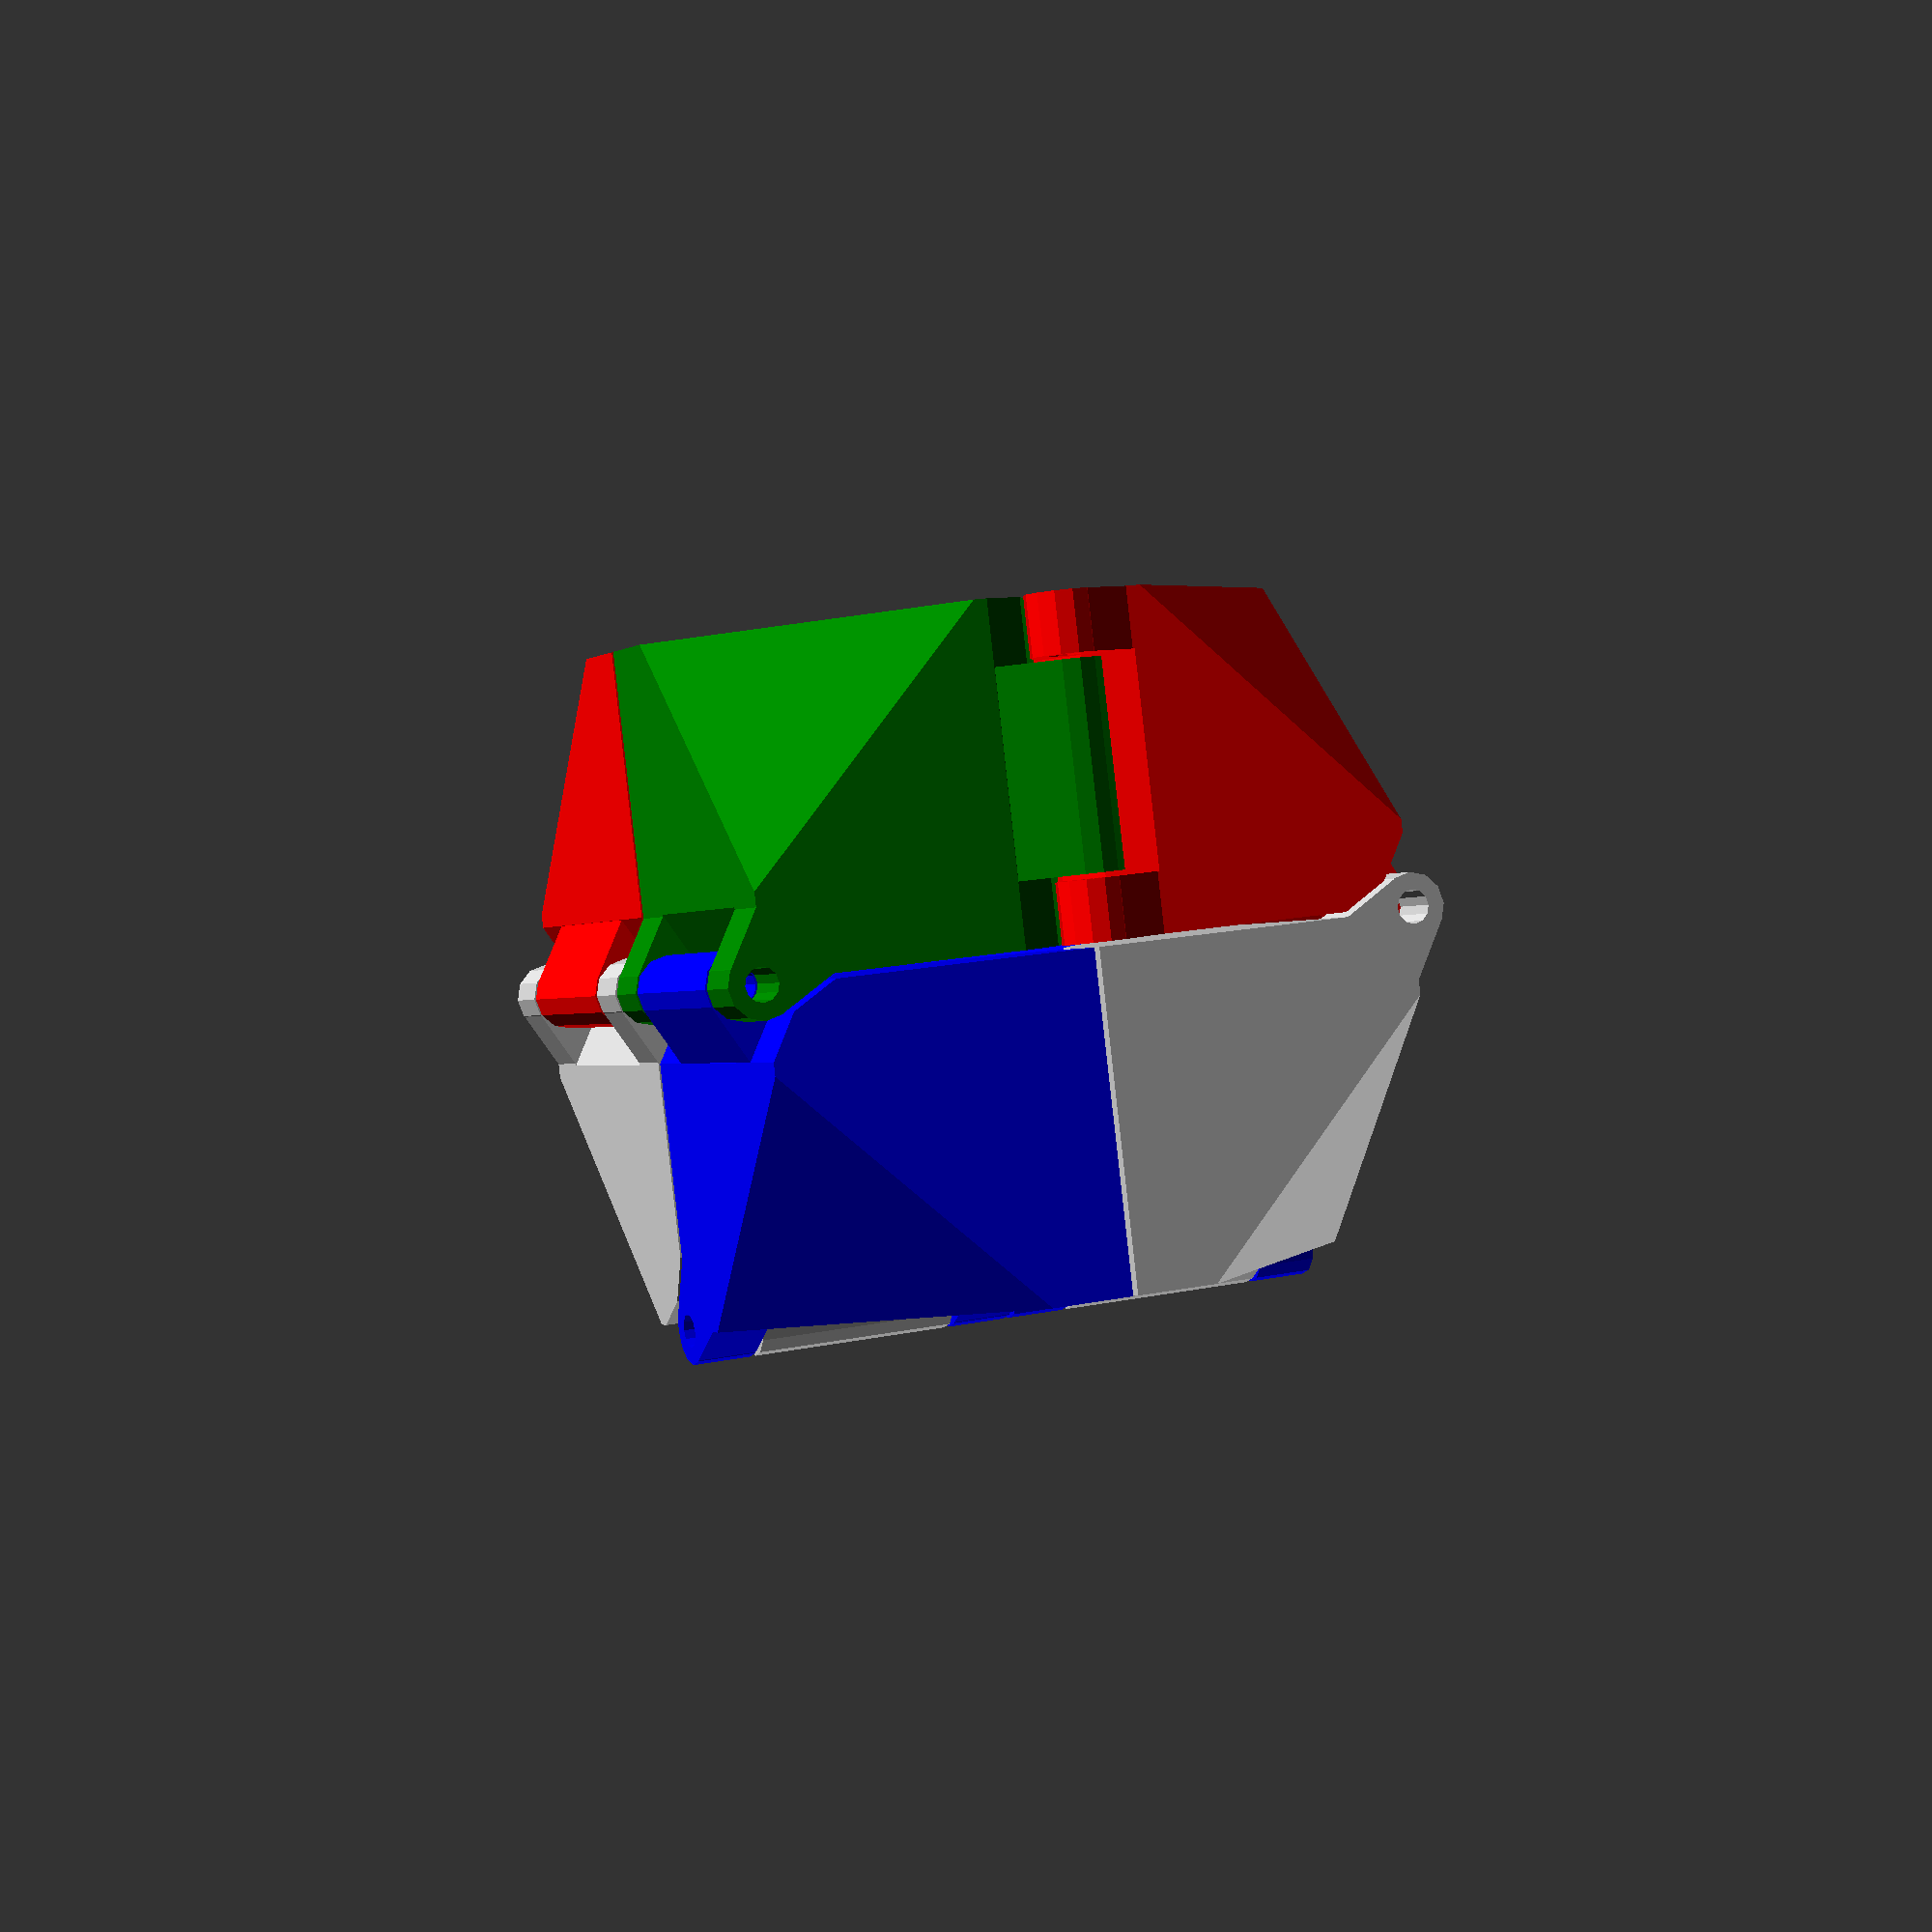
<openscad>
//Based on http://www.thingiverse.com/thing:135836 folding cube by emmett

//I'm not sure why it sometimes comes up with garbage, but Compile and Render fixes it.

//Shapespeare's hinge hack changes the hinge module to produce holes for filament hinge pins.

//Print at 125% size then drill the holes to 3mm for super smooth action.

// object.  Change to 0 for printable plate
object=6;// [0:Plate,1:Ditto Plate,2:Part 1,3:Part 2,4:Part 3,5:Part 4,6:Assembly]



// sub-cube size
L=20;
// radius of pins
R=2;
// radius of holes
H=5;
// tolerance for movement
tol=0.3;



phi=30*1;// angle of supports
$fn=12*1;

l=L-4*R;// length of hinge
n=6*1;// number of motions

if(object==0)plate();
if(object==1){dittoplate();%translate([-33,0,0])dittoplate();}
if(object==2)bit1();
if(object==3)bit2();
if(object==4)bit3();
if(object==5)bit4();
if(object==6)animation();


module animation()
translate([0,L*(T(1)+T(2)+T(3)+T(4)+T(5)+T(6)),0]){
	half();
	rotate([0,180,0])half();
}

module half(){
M6()M5()M3()M2()M1()translate(L/2*[1,1,-1])orient()render()bit1();
color("red")M6()M5()M4()M3()M2()translate(L/2*[1,-1,-1])rotate([-90,0,0])orient()render()bit2();
color("green")M6(-1)M5()M4(-1)M3()M2(-1)translate(L/2*[1,-1,1])rotate([180,0,0])orient()render()bit3();
color("blue")M6(-1)M5()M3()M2(-1)M1()translate(L/2*[1,1,1])rotate([0,-90,0])orient()render()bit4();
}

module M1()
translate([L,0,0])rotate([0,0,-180*T(1)])translate([-L,0,0])child(0);

module M2(neg=1)
translate([0,-L,0])rotate([-neg*90*T(2),0,0])translate([0,L,0])child(0);

module M3()
translate([0,-2*L,0])rotate([0,0,-90*T(3)])translate([0,2*L,0])child(0);

module M4(neg=1)
translate([0,-3*L,-neg*L])rotate([-neg*180*T(4),0,0])translate([0,3*L,neg*L])child(0);

module M5()
translate([0,-4*L,0])rotate([0,0,-90*T(5)])translate([0,4*L,0])child(0);

module M6(neg=1)
translate([0,-5*L,0])rotate([-neg*90*T(6),0,0])translate([0,5*L,0])child(0);

function T(i)=min(max($t,(i-1)/n),i/n)*n-i+1;// split time into n sequential chunks

module dittoplate(){
translate([33,-L,0])bit1();
translate([33,L,0])bit2();
translate([-33,-L,0])bit3();
translate([-33,L,0])bit4();
}

module plate(){
translate([L,-L,0])bit1();
translate([L,L,0])bit2();
translate([-L,-L,0])bit3();
translate([-L,L,0])bit4();
}

module bit1()
bit();

module bit2()
mirror([0,1,0])bit();

module bit3()
bit(R1=[90,90,0]);

module bit4()
mirror([0,1,0])bit(R1=[90,90,0]);

module orient()
rotate([0,-atan(sqrt(2)),45])translate([0,0,-(L-tol)*sqrt(3)/4])child(0);

module bit(R1=[-90,0,90])
difference(){
	translate([0,0,(L-tol)*sqrt(3)/4])rotate([0,atan(sqrt(2)),0])rotate([0,0,-45])union(){
		difference(){
			union(){
				intersection(){
					
					cube(L-tol,center=true);
	

					translate(L/2*[1,1,-1])sphere(r=1.42*L,$fn=100);
				}
				translate([L/2,-L/2,0]){
					cylinder(r=R,h=L-tol,center=true);	
					scale([.99,.99,(L-tol)/l])support();
					mirror([1,1,0])scale([.99,.99,(L-tol)/l])support();
				}
			}
			other_hinge(t=tol);
			rotate(R1)translate([L/2,-L/2,0])
			  difference(){
				union(){
					cylinder(r=R+tol,h=L,center=true);
					scale([.99,.99,3])support(t=tol);
					scale([.99,.99,3])mirror([1,1,0])support(t=tol);
				}
				//cylinder(r=3*R,h=l,center=true);
			}
			rotate(R1)translate(-[-L/2,L/2,l/2+.01])cylinder(r1=R,r2=0,h=R);
		}
		rotate(R1)hinge(t=0);
	}
translate([0,0,-L])cube(2*L,center=true);
}

//Shapespeare's hinge hack. Makes holes for filament hinge pins.  Much stronger than the snap together version.


module hinge(t=0)
translate([L/2,-L/2,0])

difference()
{

	union(){
		cylinder(r=R+t,h=l+2*t,center=true);
		support(t);
		mirror([1,1,0])support(t);
			}
		cylinder(r=R/2,h=l+2*t,center=true);

}

module other_hinge(t=0)
translate([L/2,-L/2,0])
{
	union(){
		cylinder(r=R+t,h=l+2*t,center=true);
		support(t);
		mirror([1,1,0])support(t);
			}
		cylinder(r=R/2,h=l+l+2*t,center=true);
}

module support(t=0)
difference(){
	rotate([0,0,phi])translate([-.5*R,0,-l/2-t])cube([1.5*R+t,2*R,l+2*t]);
	rotate([0,0,-phi])translate([-2*(R+tol),0,-l])cube([R+tol,4*R,2*l]);
}

</openscad>
<views>
elev=181.4 azim=6.9 roll=21.9 proj=p view=solid
</views>
